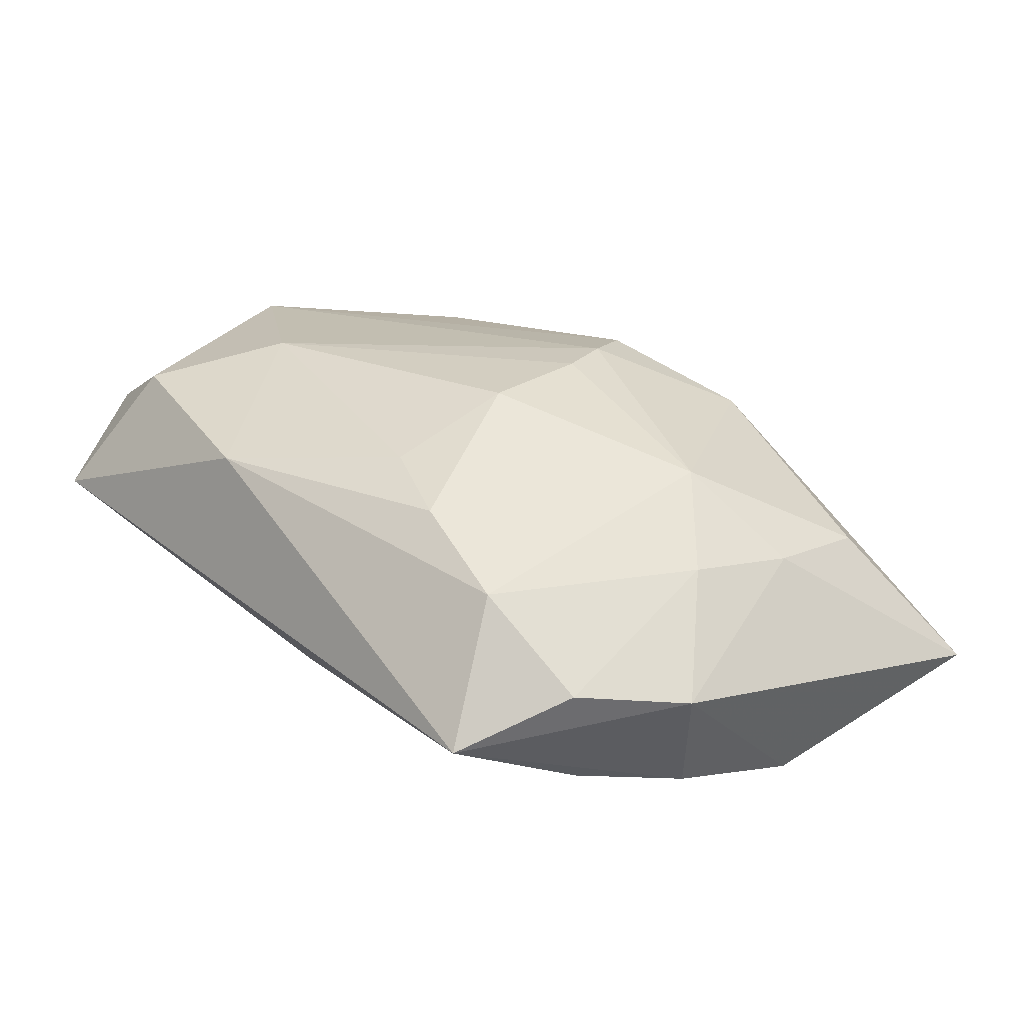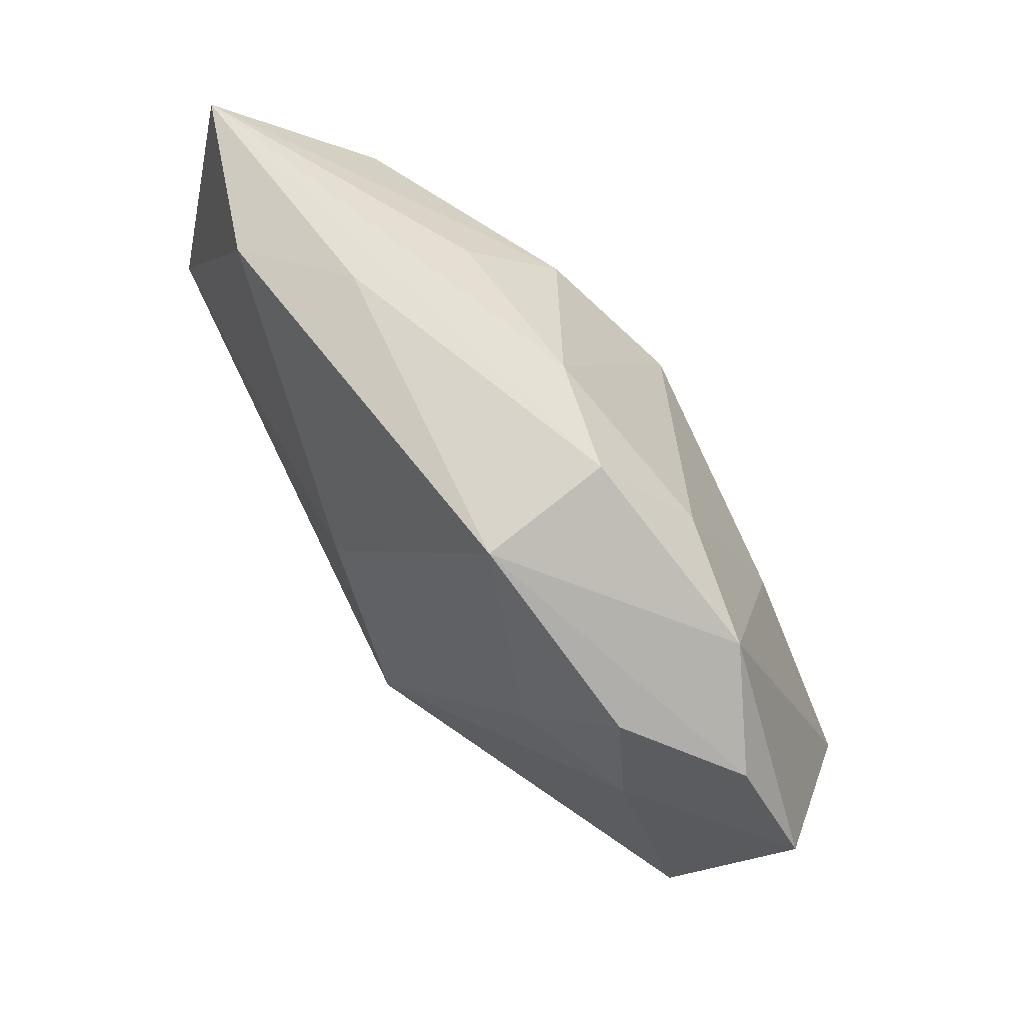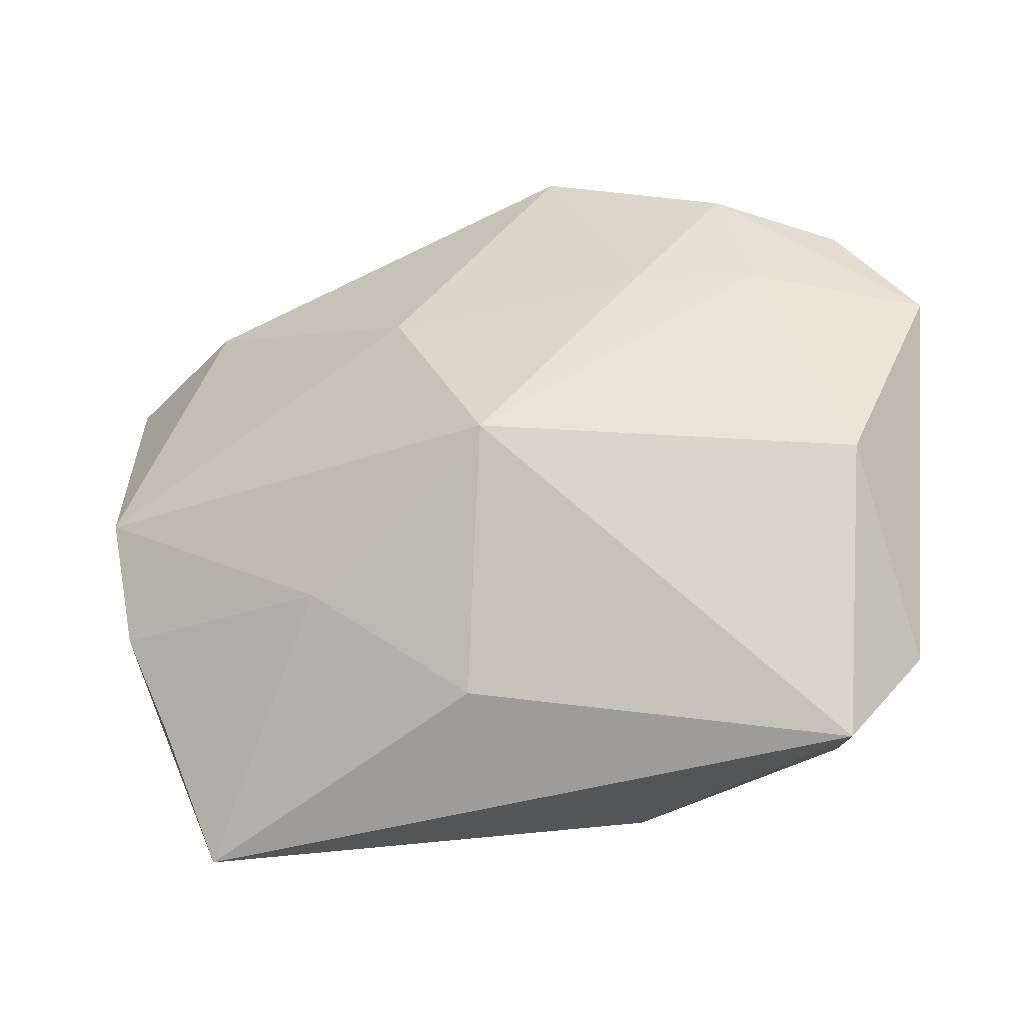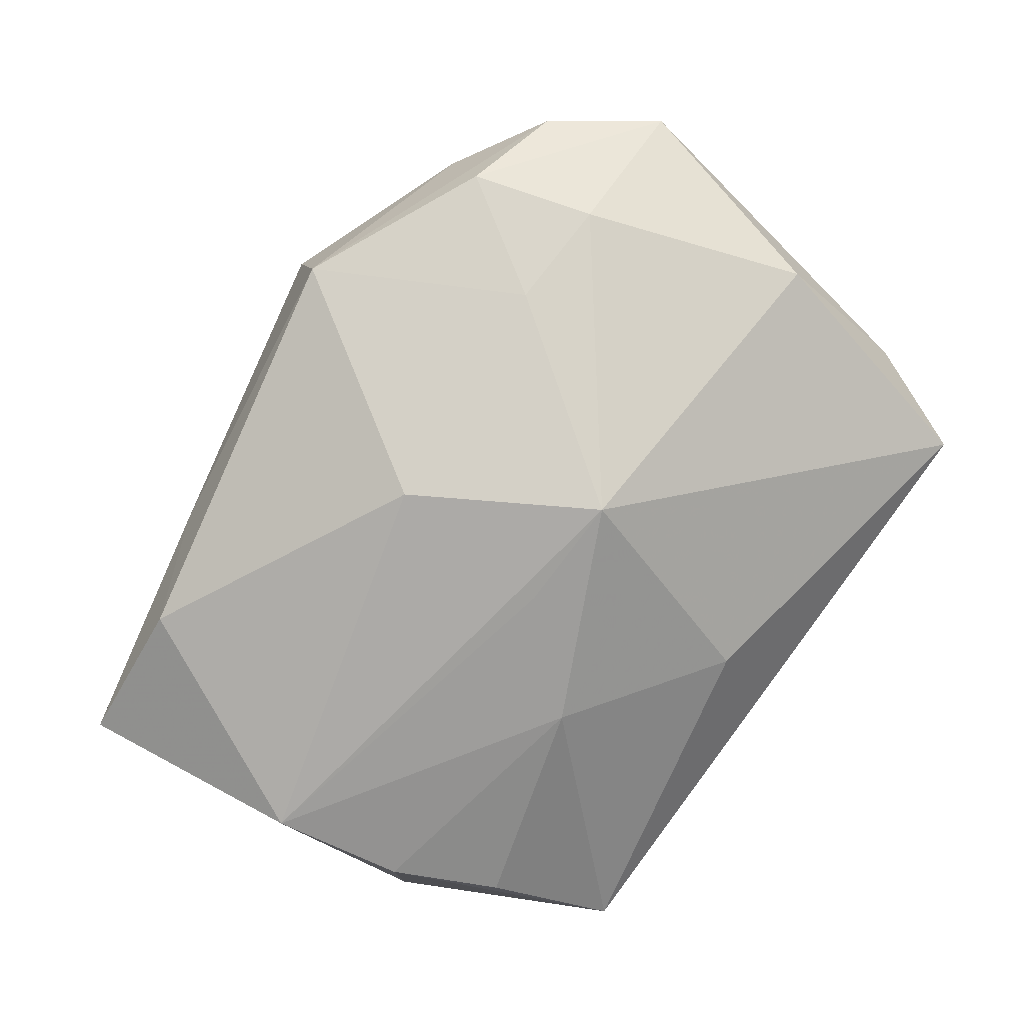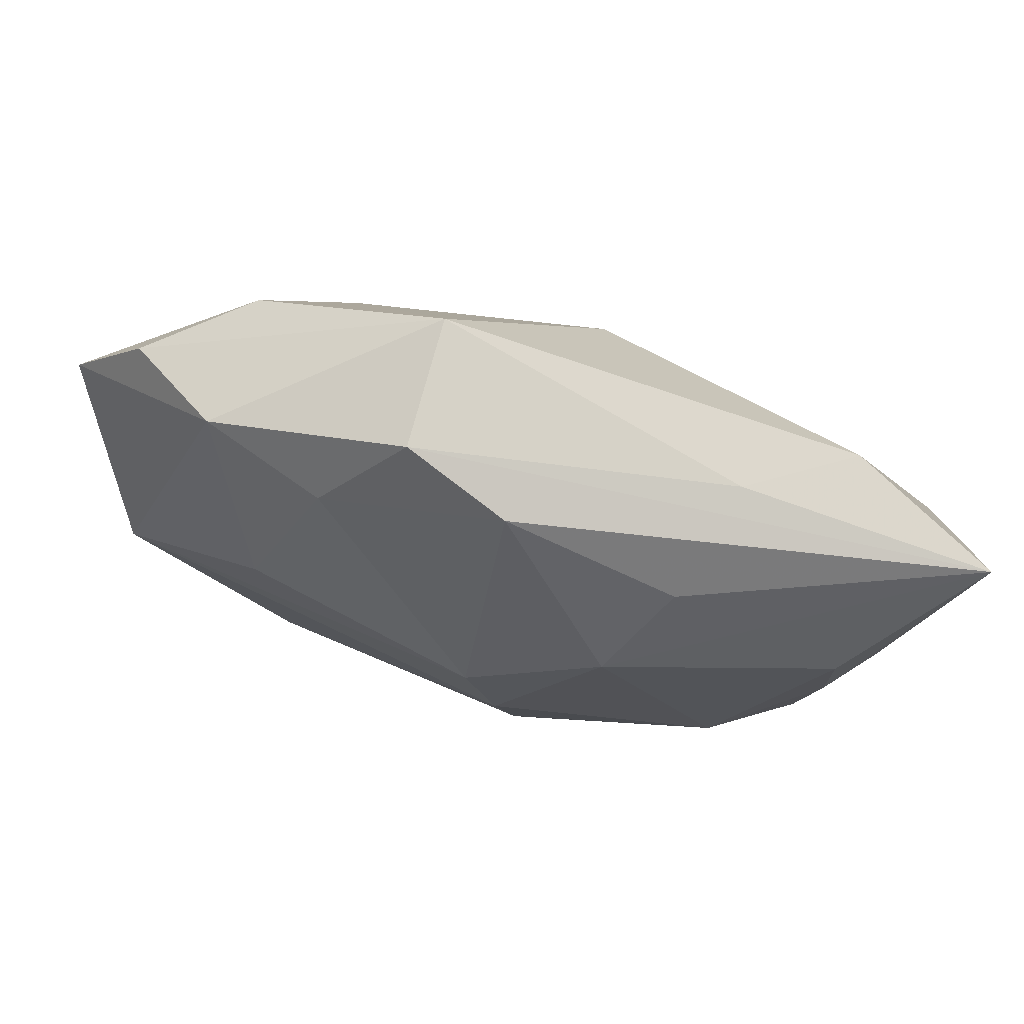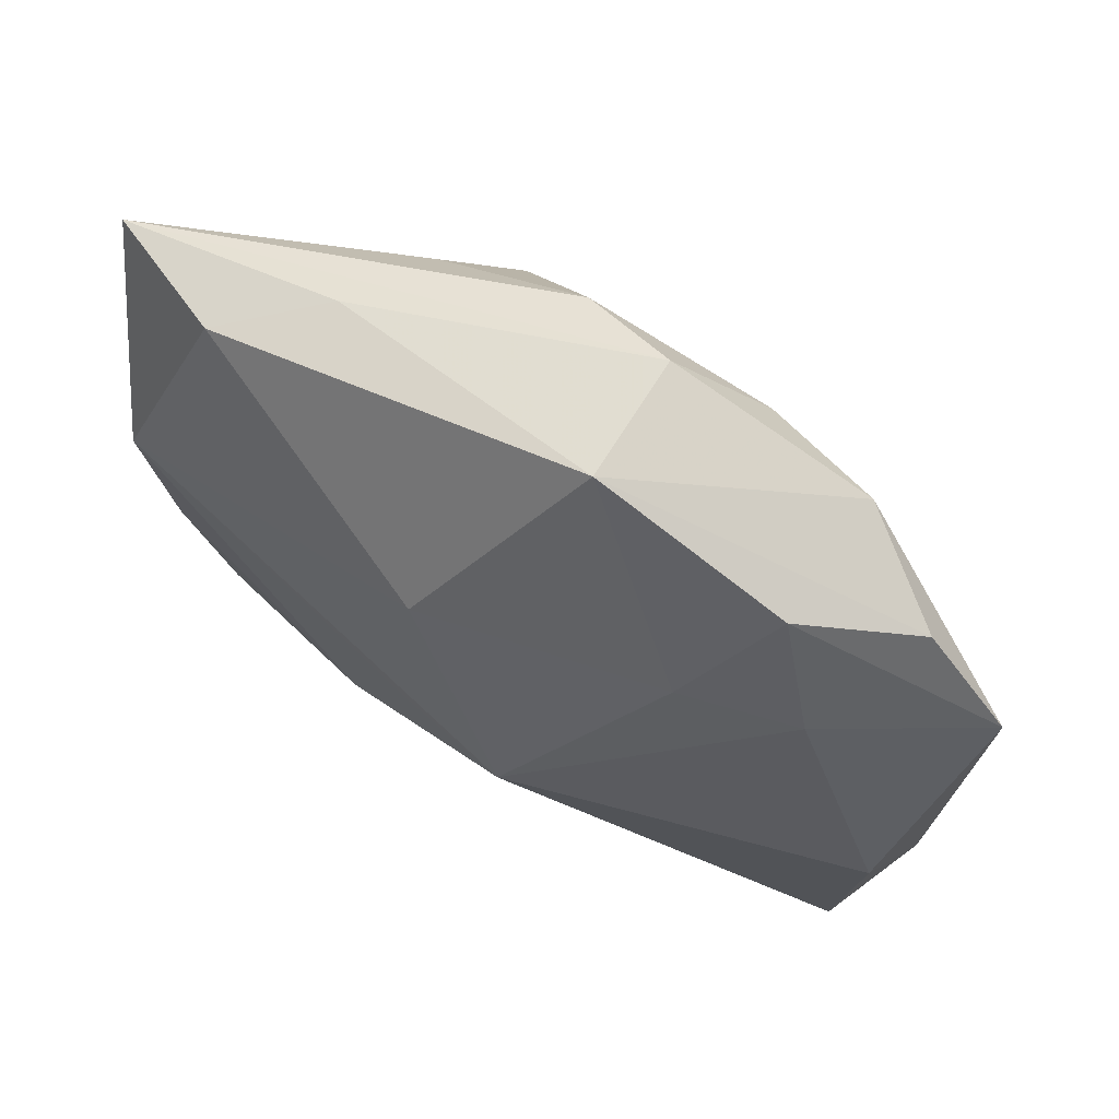
<metadata>
{"format":"obj","ext":"obj","renderer":"f3d","projection":"perspective","resolution":1024,"background":"white","views":[{"elev":17.1,"azim":47.0,"up":"+Z"},{"elev":75.4,"azim":-116.1,"up":"+Y"},{"elev":-32.9,"azim":-144.4,"up":"+Y"},{"elev":-74.4,"azim":-126.6,"up":"+Z"},{"elev":79.4,"azim":26.8,"up":"+Y"},{"elev":59.2,"azim":-137.2,"up":"+Y"}]}
</metadata>
<code>
v -0.0305 -0.005344 -0.001221
v -0.02011 0.02215 0.007283
v 0.005681 0.005222 0.01444
v 0.0005223 0.01098 -0.01394
v -0.007731 -0.001955 -0.01452
v -0.02053 -0.02061 0.01177
v 0.007107 0.0008966 0.0141
v -0.00618 0.02754 0.003587
v 0.00746 -0.007397 0.01312
v 0.02627 -0.004892 0.002735
v 0.02087 0.000105 0.008105
v 0.008162 -0.01005 -0.01349
v -0.008076 0.02672 -0.005582
v 0.02721 0.003879 0.001868
v 0.02722 -0.01855 -0.003255
v 0.03099 -0.01044 -0.004859
v -0.02788 0.01806 0.00417
v 0.02868 0.002935 -0.01454
v 0.01488 0.02302 -0.005039
v -0.0264 -0.02527 0.002368
v 0.01167 0.01526 0.009405
v -0.01483 0.007777 0.0136
v -0.002369 -0.01923 -0.008422
v 0.001739 0.02563 0.004797
v 0.02422 -0.01536 -0.01115
v -0.005979 -0.02381 0.008264
v 0.03304 0.01903 -0.00832
v 0.0274 -0.007282 -0.01287
v -0.02444 0.0114 -0.003147
v -0.01368 -0.01239 0.01444
v -0.01669 0.01205 -0.007172
v 0.02675 0.01228 0.001559
v 0.02127 0.02038 -0.01134
v -0.02138 0.02045 -0.002347
v -0.03343 0.0103 0.006102
v -0.02689 -0.003659 0.01444
v 0.02208 -0.02527 -0.007123
v 0.0141 0.02013 0.003384
v 0.003074 0.0102 0.01399
v -0.01084 0.02156 0.008541
v 0.02049 -0.02049 0.003054
v 0.0129 -0.01924 0.007266
v 0.001162 -0.002046 -0.01441
v -0.02928 -0.01775 0.008155
v 0.006525 -0.01666 0.009523
f 5 20 1
f 23 20 5
f 23 37 20
f 20 37 26
f 19 8 27
f 44 36 35
f 44 1 20
f 35 1 44
f 41 26 37
f 5 1 29
f 29 1 35
f 35 36 2
f 12 23 5
f 37 23 12
f 5 4 18
f 36 44 6
f 20 26 6
f 6 44 20
f 16 18 27
f 26 41 42
f 41 9 42
f 5 29 31
f 31 4 5
f 22 2 36
f 13 2 8
f 13 8 19
f 4 31 13
f 24 27 8
f 37 12 25
f 43 12 5
f 5 18 43
f 43 18 12
f 15 41 37
f 37 16 15
f 11 21 3
f 11 9 41
f 30 6 26
f 36 6 30
f 3 36 30
f 34 31 29
f 34 13 31
f 34 29 35
f 4 13 33
f 19 27 33
f 33 13 19
f 27 18 33
f 33 18 4
f 38 21 27
f 27 24 38
f 38 24 21
f 21 24 39
f 3 21 39
f 39 36 3
f 39 22 36
f 18 16 28
f 12 18 28
f 28 25 12
f 28 16 37
f 37 25 28
f 14 16 27
f 7 11 3
f 9 11 7
f 3 30 7
f 7 30 9
f 45 42 9
f 9 30 45
f 26 42 45
f 45 30 26
f 35 2 17
f 17 34 35
f 2 13 17
f 13 34 17
f 40 39 24
f 8 2 40
f 40 24 8
f 2 22 40
f 22 39 40
f 16 14 10
f 10 14 11
f 10 11 41
f 41 15 10
f 10 15 16
f 27 21 32
f 32 14 27
f 21 11 32
f 11 14 32

</code>
